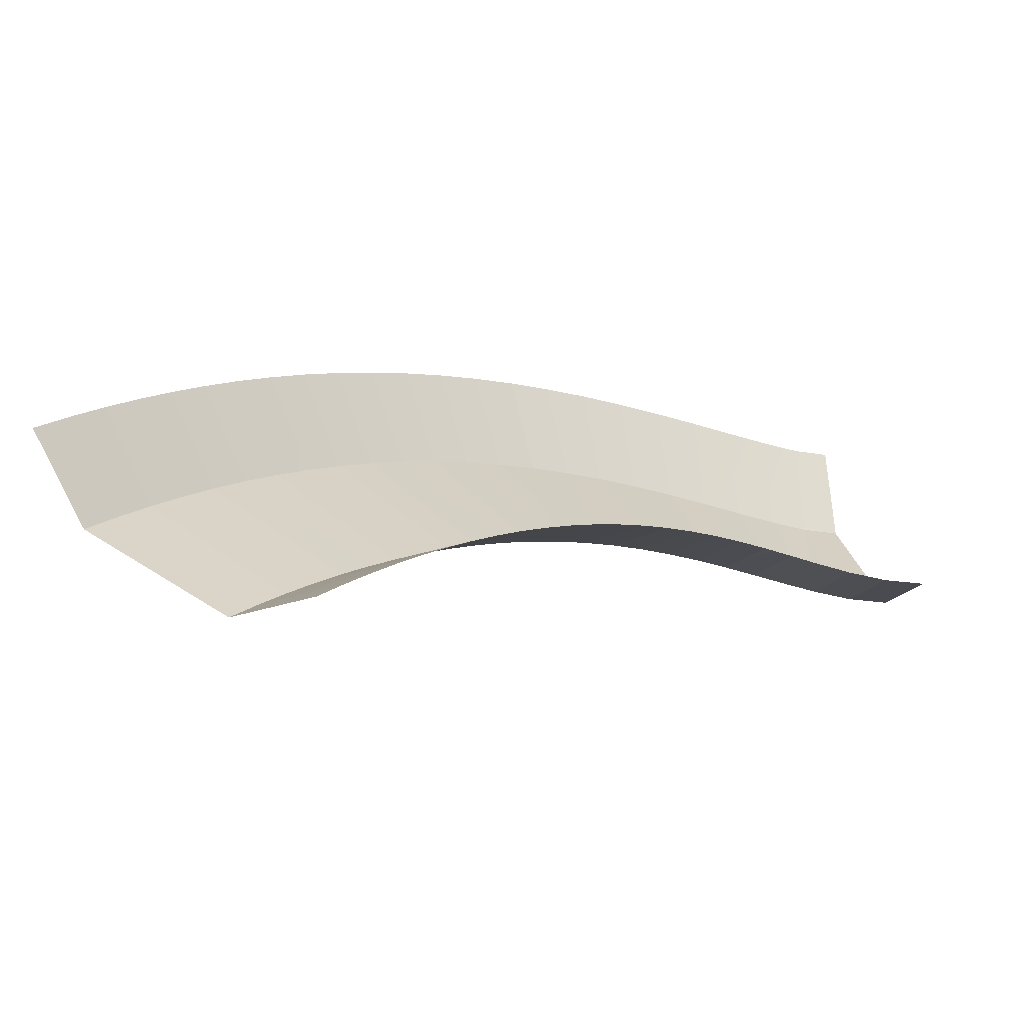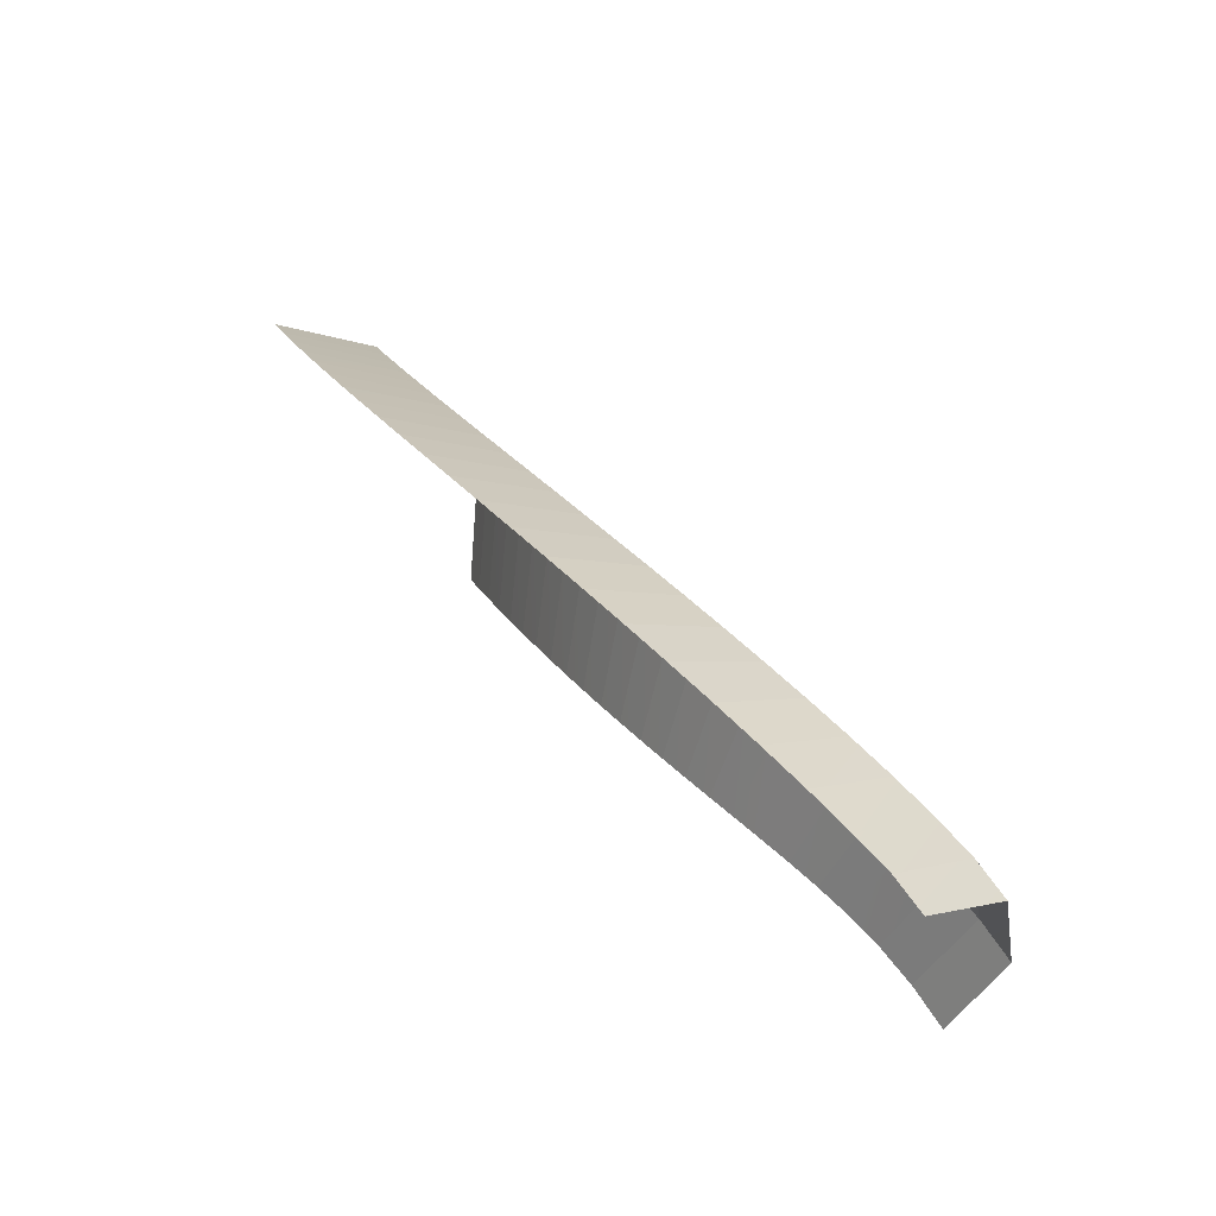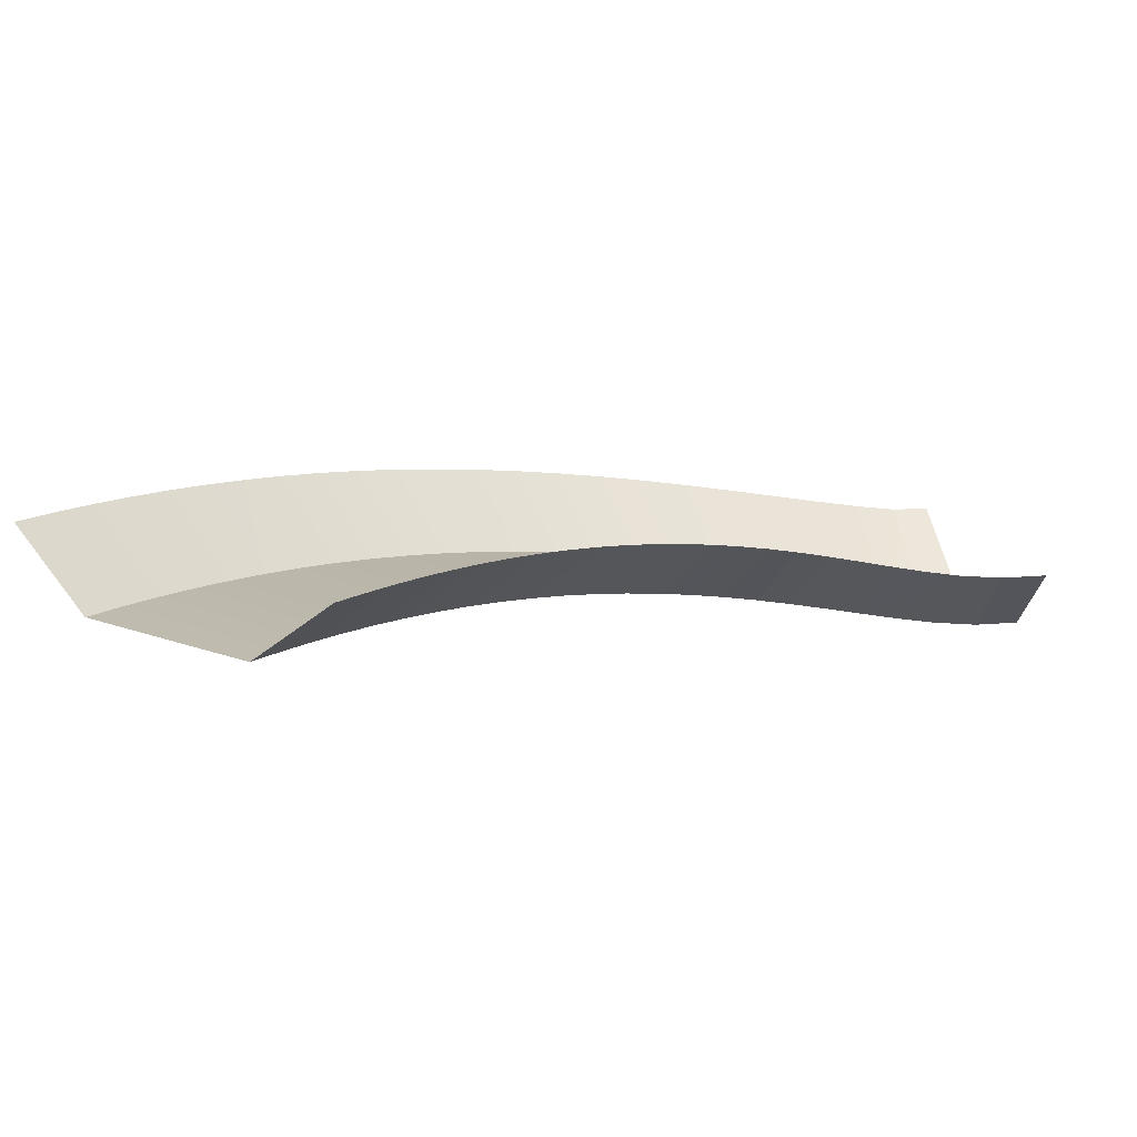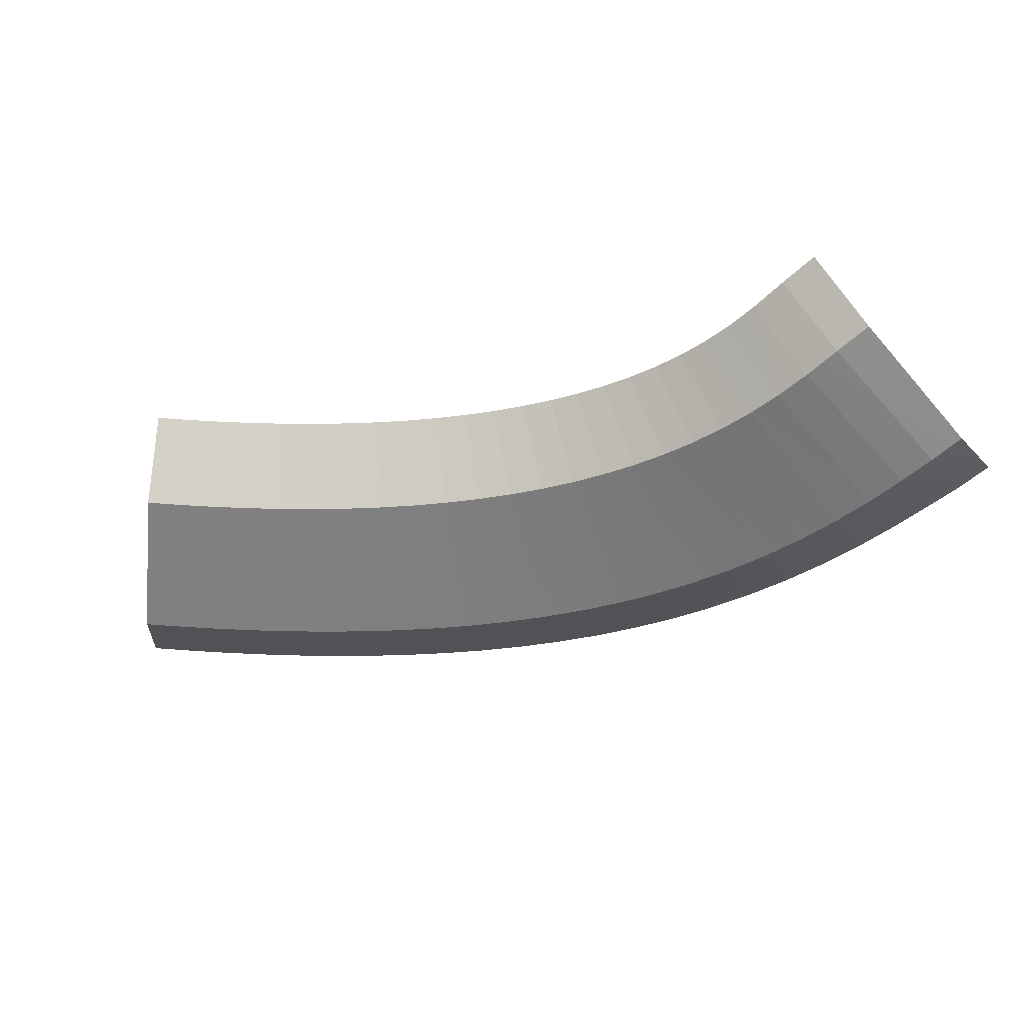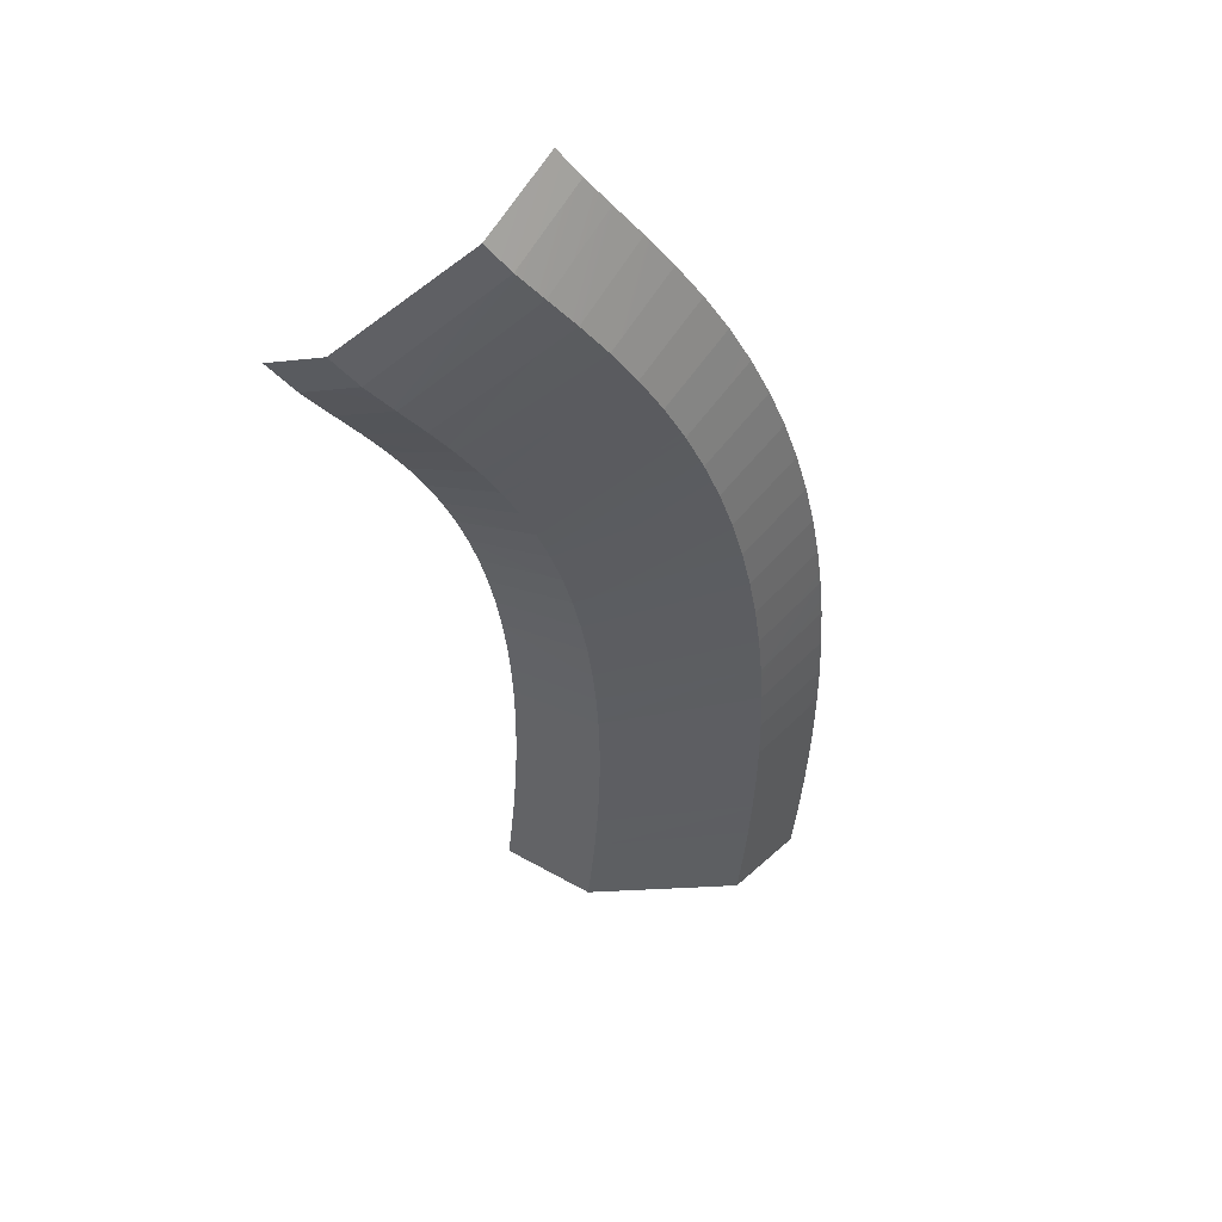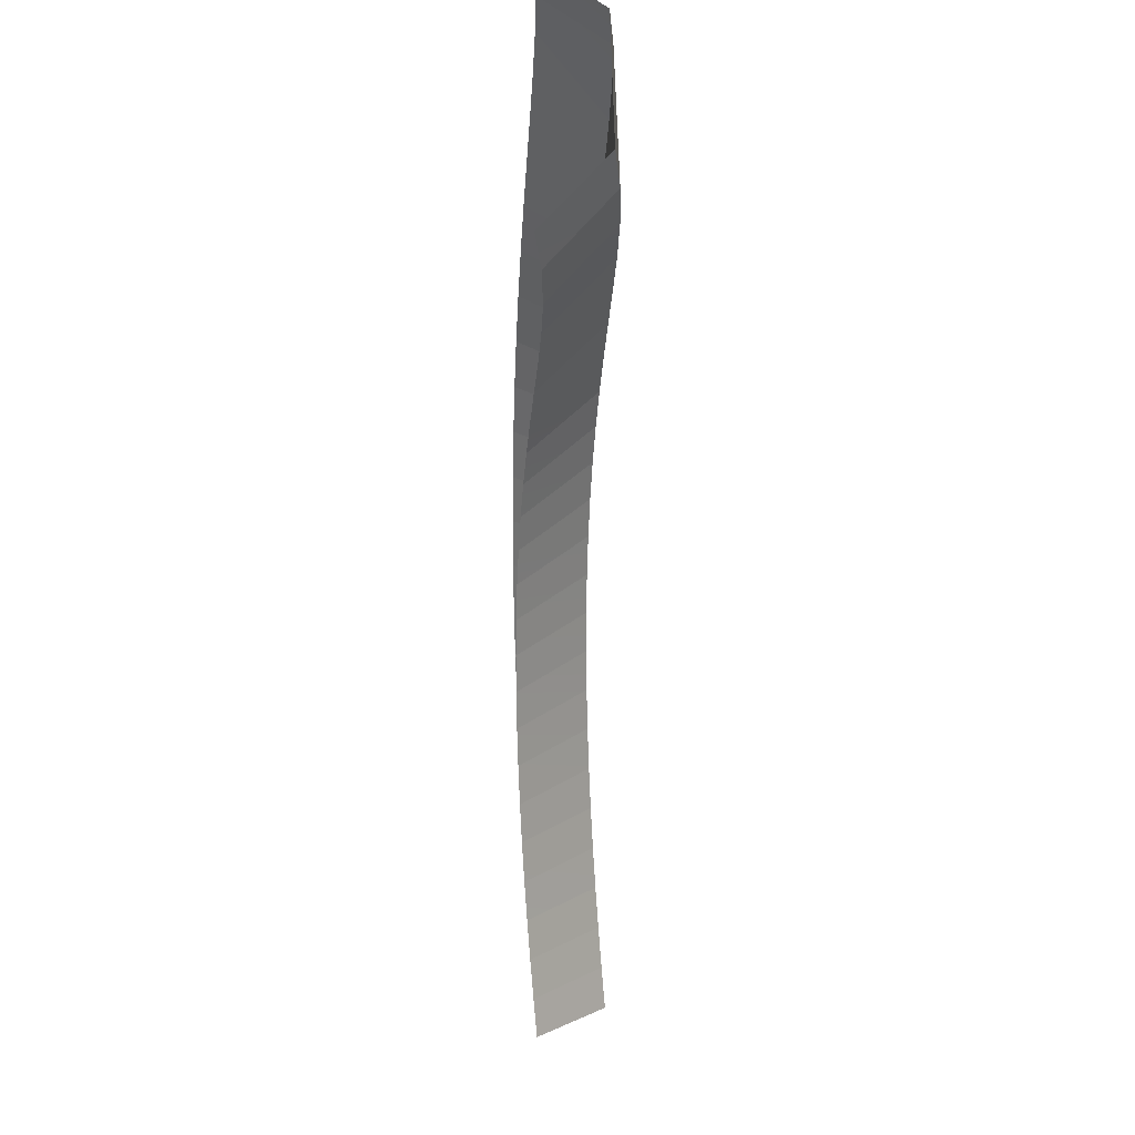
<metadata>
{"format":"obj","ext":"obj","renderer":"f3d","projection":"perspective","resolution":1024,"background":"white","views":[{"elev":-67.8,"azim":173.3,"up":"+Z"},{"elev":76.5,"azim":-118.7,"up":"+Z"},{"elev":-79.4,"azim":-174.9,"up":"+Z"},{"elev":-70.7,"azim":-127.0,"up":"+Y"},{"elev":-48.2,"azim":-39.4,"up":"+Y"},{"elev":-25.4,"azim":-79.1,"up":"+Z"}]}
</metadata>
<code>
g Track2_trackCollider_3_2
v 7.191 17.52 9.335
v 8.442 17.56 7.407
v 5.891 13.96 5.833
v 4.721 13.92 7.632
v -4.155 14.84 -0.269
v -5.064 14.81 1.121
v -0.6593 12.54 1.842
v -1.651 12.51 3.361
v 4.721 13.92 7.632
v 5.891 13.96 5.833
v -0.6593 12.54 1.842
v -1.651 12.51 3.361
v 6.045 17.46 11.02
v 7.191 17.52 9.335
v 4.721 13.92 7.632
v 3.616 13.86 9.258
v -5.064 14.81 1.121
v -6.03 14.77 2.547
v -1.651 12.51 3.361
v -2.663 12.46 4.85
v 3.616 13.86 9.258
v 4.721 13.92 7.632
v -1.651 12.51 3.361
v -2.663 12.46 4.85
v 4.865 17.37 12.69
v 6.045 17.46 11.02
v 3.616 13.86 9.258
v 2.479 13.78 10.86
v -6.03 14.77 2.547
v -7.017 14.7 3.942
v -2.663 12.46 4.85
v -3.7 12.39 6.311
v 2.479 13.78 10.86
v 3.616 13.86 9.258
v -2.663 12.46 4.85
v -3.7 12.39 6.311
v 3.648 17.27 14.33
v 4.865 17.37 12.69
v 2.479 13.78 10.86
v 1.309 13.68 12.43
v -7.017 14.7 3.942
v -8.018 14.62 5.298
v -3.7 12.39 6.311
v -4.758 12.3 7.736
v 1.309 13.68 12.43
v 2.479 13.78 10.86
v -3.7 12.39 6.311
v -4.758 12.3 7.736
v 2.361 17.13 15.99
v 3.648 17.27 14.33
v 1.309 13.68 12.43
v 0.07262 13.55 14.02
v -8.018 14.62 5.298
v -9.066 14.52 6.652
v -4.758 12.3 7.736
v -5.871 12.19 9.163
v 0.07262 13.55 14.02
v 1.309 13.68 12.43
v -4.758 12.3 7.736
v -5.871 12.19 9.163
v 1.035 16.96 17.6
v 2.361 17.13 15.99
v 0.07262 13.55 14.02
v -1.196 13.39 15.56
v -9.066 14.52 6.652
v -10.12 14.39 7.948
v -5.871 12.19 9.163
v -6.999 12.05 10.54
v -1.196 13.39 15.56
v 0.07262 13.55 14.02
v -5.871 12.19 9.163
v -6.999 12.05 10.54
v -0.3576 16.76 19.21
v 1.035 16.96 17.6
v -1.196 13.39 15.56
v -2.527 13.2 17.09
v -10.12 14.39 7.948
v -11.22 14.24 9.224
v -6.999 12.05 10.54
v -8.177 11.89 11.89
v -2.527 13.2 17.09
v -1.196 13.39 15.56
v -6.999 12.05 10.54
v -8.177 11.89 11.89
v -1.788 16.53 20.76
v -0.3576 16.76 19.21
v -2.527 13.2 17.09
v -3.888 12.98 18.56
v -11.22 14.24 9.224
v -12.31 14.07 10.43
v -8.177 11.89 11.89
v -9.365 11.71 13.18
v -3.888 12.98 18.56
v -2.527 13.2 17.09
v -8.177 11.89 11.89
v -9.365 11.71 13.18
v -3.285 16.27 22.28
v -1.788 16.53 20.76
v -3.888 12.98 18.56
v -5.309 12.73 19.99
v -12.31 14.07 10.43
v -13.43 13.88 11.59
v -9.365 11.71 13.18
v -10.59 11.49 14.43
v -5.309 12.73 19.99
v -3.888 12.98 18.56
v -9.365 11.71 13.18
v -10.59 11.49 14.43
v -4.85 15.96 23.76
v -3.285 16.27 22.28
v -5.309 12.73 19.99
v -6.789 12.45 21.39
v -13.43 13.88 11.59
v -14.58 13.66 12.7
v -10.59 11.49 14.43
v -11.86 11.25 15.63
v -6.789 12.45 21.39
v -5.309 12.73 19.99
v -10.59 11.49 14.43
v -11.86 11.25 15.63
v -6.481 15.63 25.19
v -4.85 15.96 23.76
v -6.789 12.45 21.39
v -8.324 12.13 22.73
v -14.58 13.66 12.7
v -15.73 13.41 13.75
v -11.86 11.25 15.63
v -13.15 10.98 16.76
v -8.324 12.13 22.73
v -6.789 12.45 21.39
v -11.86 11.25 15.63
v -13.15 10.98 16.76
v -8.202 15.24 26.57
v -6.481 15.63 25.19
v -8.324 12.13 22.73
v -9.941 11.77 24.02
v -15.73 13.41 13.75
v -16.94 13.13 14.76
v -13.15 10.98 16.76
v -14.5 10.67 17.85
v -9.941 11.77 24.02
v -8.324 12.13 22.73
v -13.15 10.98 16.76
v -14.5 10.67 17.85
v -9.982 14.83 27.87
v -8.202 15.24 26.57
v -9.941 11.77 24.02
v -11.6 11.38 25.23
v -16.94 13.13 14.76
v -18.13 12.83 15.68
v -14.5 10.67 17.85
v -15.86 10.34 18.86
v -11.6 11.38 25.23
v -9.941 11.77 24.02
v -14.5 10.67 17.85
v -15.86 10.34 18.86
v -11.84 14.37 29.09
v -9.982 14.83 27.87
v -11.6 11.38 25.23
v -13.34 10.95 26.36
v -18.13 12.83 15.68
v -19.36 12.49 16.53
v -15.86 10.34 18.86
v -17.27 9.969 19.8
v -13.34 10.95 26.36
v -11.6 11.38 25.23
v -15.86 10.34 18.86
v -17.27 9.969 19.8
v -13.77 13.88 30.22
v -11.84 14.37 29.09
v -13.34 10.95 26.36
v -15.12 10.49 27.41
v -19.36 12.49 16.53
v -20.6 12.13 17.31
v -17.27 9.969 19.8
v -18.7 9.574 20.65
v -15.12 10.49 27.41
v -13.34 10.95 26.36
v -17.27 9.969 19.8
v -18.7 9.574 20.65
v -15.75 13.36 31.25
v -13.77 13.88 30.22
v -15.12 10.49 27.41
v -16.96 10 28.35
v -20.6 12.13 17.31
v -21.85 11.75 18.01
v -18.7 9.574 20.65
v -20.16 9.155 21.41
v -16.96 10 28.35
v -15.12 10.49 27.41
v -18.7 9.574 20.65
v -20.16 9.155 21.41
v -17.79 12.82 32.16
v -15.75 13.36 31.25
v -16.96 10 28.35
v -18.85 9.485 29.18
v -21.85 11.75 18.01
v -23.14 11.34 18.63
v -20.16 9.155 21.41
v -21.66 8.712 22.09
v -18.85 9.485 29.18
v -16.96 10 28.35
v -20.16 9.155 21.41
v -21.66 8.712 22.09
v -19.89 12.25 32.97
v -17.79 12.82 32.16
v -18.85 9.485 29.18
v -20.81 8.946 29.92
v -23.14 11.34 18.63
v -24.48 10.92 19.18
v -21.66 8.712 22.09
v -23.21 8.248 22.68
v -20.81 8.946 29.92
v -18.85 9.485 29.18
v -21.66 8.712 22.09
v -23.21 8.248 22.68
v -22 11.68 33.65
v -19.89 12.25 32.97
v -20.81 8.946 29.92
v -22.76 8.412 30.53
v -24.48 10.92 19.18
v -25.84 10.49 19.63
v -23.21 8.248 22.68
v -24.78 7.784 23.17
v -22.76 8.412 30.53
v -20.81 8.946 29.92
v -23.21 8.248 22.68
v -24.78 7.784 23.17
v -24.08 11.14 34.23
v -22 11.68 33.65
v -22.76 8.412 30.53
v -24.73 7.891 31.04
v -25.84 10.49 19.63
v -27.3 10.07 20
v -24.78 7.784 23.17
v -26.42 7.331 23.58
v -24.73 7.891 31.04
v -22.76 8.412 30.53
v -24.78 7.784 23.17
v -26.42 7.331 23.58
v -26.09 10.64 34.73
v -24.08 11.14 34.23
v -24.73 7.891 31.04
v -26.67 7.416 31.47
v -27.3 10.07 20
v -28.9 9.679 20.31
v -26.42 7.331 23.58
v -28.14 6.914 23.93
v -26.67 7.416 31.47
v -24.73 7.891 31.04
v -26.42 7.331 23.58
v -28.14 6.914 23.93
v -27.89 10.25 35.16
v -26.09 10.64 34.73
v -26.67 7.416 31.47
v -28.5 7.042 31.84
v -28.9 9.679 20.31
v -30.76 9.365 20.58
v -28.14 6.914 23.93
v -30 6.582 24.24
v -28.5 7.042 31.84
v -26.67 7.416 31.47
v -28.14 6.914 23.93
v -30 6.582 24.24
v -29.58 10.07 35.56
v -27.89 10.25 35.16
v -28.5 7.042 31.84
v -30.27 6.875 32.23
v -30.76 9.365 20.58
v -32.73 9.226 20.98
v -30 6.582 24.24
v -31.92 6.434 24.63
v -30.27 6.875 32.23
v -28.5 7.042 31.84
v -30 6.582 24.24
v -31.92 6.434 24.63
g Track Texture
f 2 1 3
f 3 1 4
f 6 5 7
f 6 7 8
f 10 9 11
f 11 9 12
f 14 13 15
f 15 13 16
f 18 17 19
f 18 19 20
f 22 21 23
f 23 21 24
f 26 25 27
f 27 25 28
f 30 29 31
f 30 31 32
f 34 33 35
f 35 33 36
f 38 37 39
f 39 37 40
f 42 41 43
f 42 43 44
f 46 45 47
f 47 45 48
f 50 49 51
f 51 49 52
f 54 53 55
f 54 55 56
f 58 57 59
f 59 57 60
f 62 61 63
f 63 61 64
f 66 65 67
f 66 67 68
f 70 69 71
f 71 69 72
f 74 73 75
f 75 73 76
f 78 77 79
f 78 79 80
f 82 81 83
f 83 81 84
f 86 85 87
f 87 85 88
f 90 89 91
f 90 91 92
f 94 93 95
f 95 93 96
f 98 97 99
f 99 97 100
f 102 101 103
f 102 103 104
f 106 105 107
f 107 105 108
f 110 109 111
f 111 109 112
f 114 113 115
f 114 115 116
f 118 117 119
f 119 117 120
f 122 121 123
f 123 121 124
f 126 125 127
f 126 127 128
f 130 129 131
f 131 129 132
f 134 133 135
f 135 133 136
f 138 137 139
f 138 139 140
f 142 141 143
f 143 141 144
f 146 145 147
f 147 145 148
f 150 149 151
f 150 151 152
f 154 153 155
f 155 153 156
f 158 157 159
f 159 157 160
f 162 161 163
f 162 163 164
f 166 165 167
f 167 165 168
f 170 169 171
f 171 169 172
f 174 173 175
f 174 175 176
f 178 177 179
f 179 177 180
f 182 181 183
f 183 181 184
f 186 185 187
f 186 187 188
f 190 189 191
f 191 189 192
f 194 193 195
f 195 193 196
f 198 197 199
f 198 199 200
f 202 201 203
f 203 201 204
f 206 205 207
f 207 205 208
f 210 209 211
f 210 211 212
f 214 213 215
f 215 213 216
f 218 217 219
f 219 217 220
f 222 221 223
f 222 223 224
f 226 225 227
f 227 225 228
f 230 229 231
f 231 229 232
f 234 233 235
f 234 235 236
f 238 237 239
f 239 237 240
f 242 241 243
f 243 241 244
f 246 245 247
f 246 247 248
f 250 249 251
f 251 249 252
f 254 253 255
f 255 253 256
f 258 257 259
f 258 259 260
f 262 261 263
f 263 261 264
f 266 265 267
f 267 265 268
f 270 269 271
f 270 271 272
f 274 273 275
f 275 273 276

</code>
